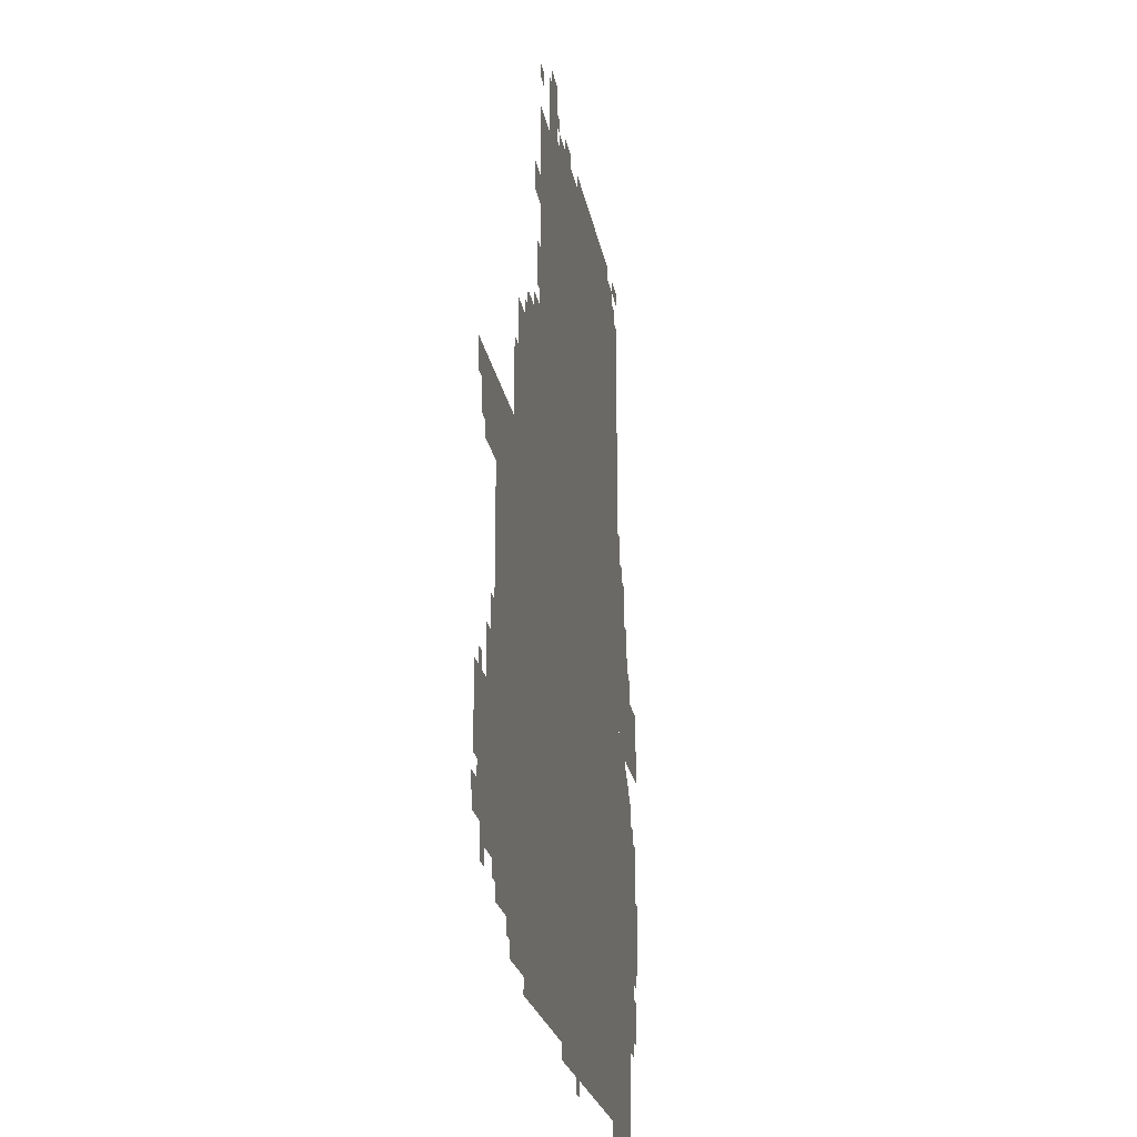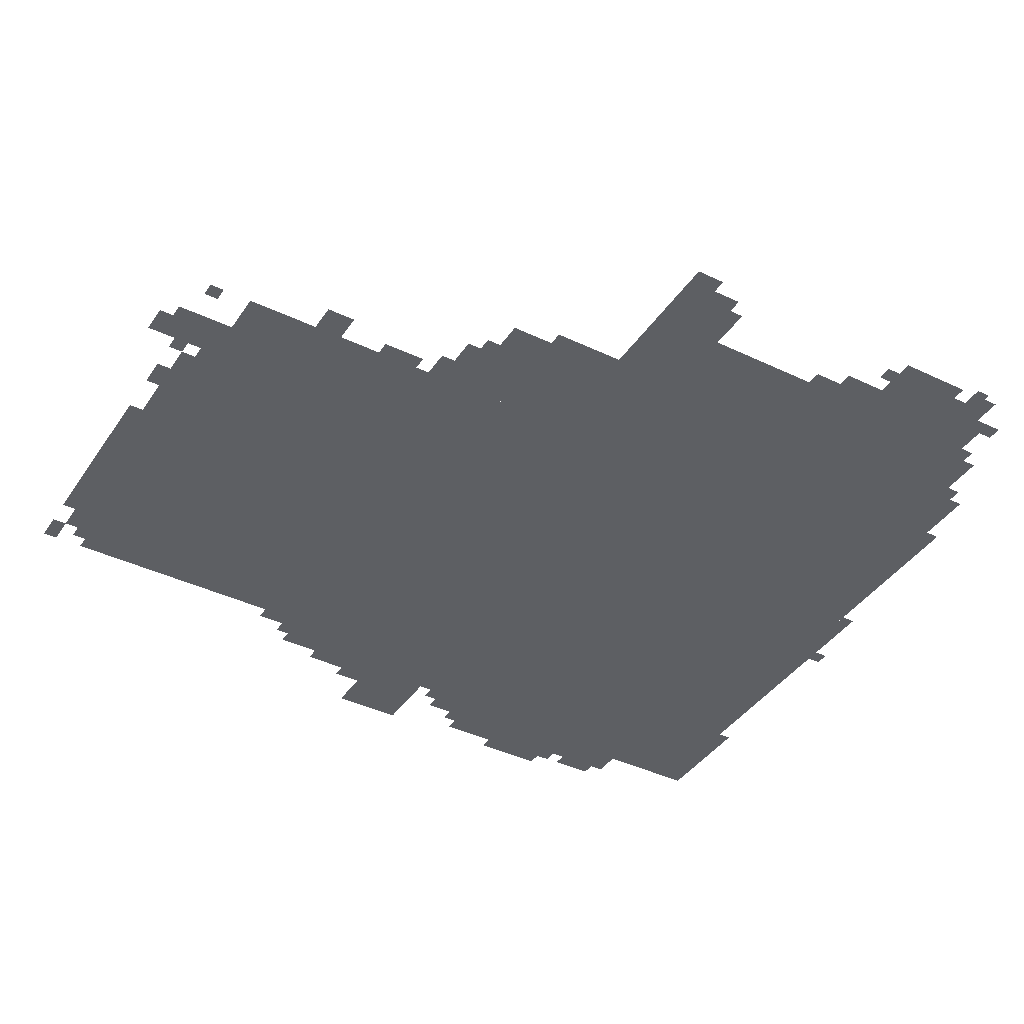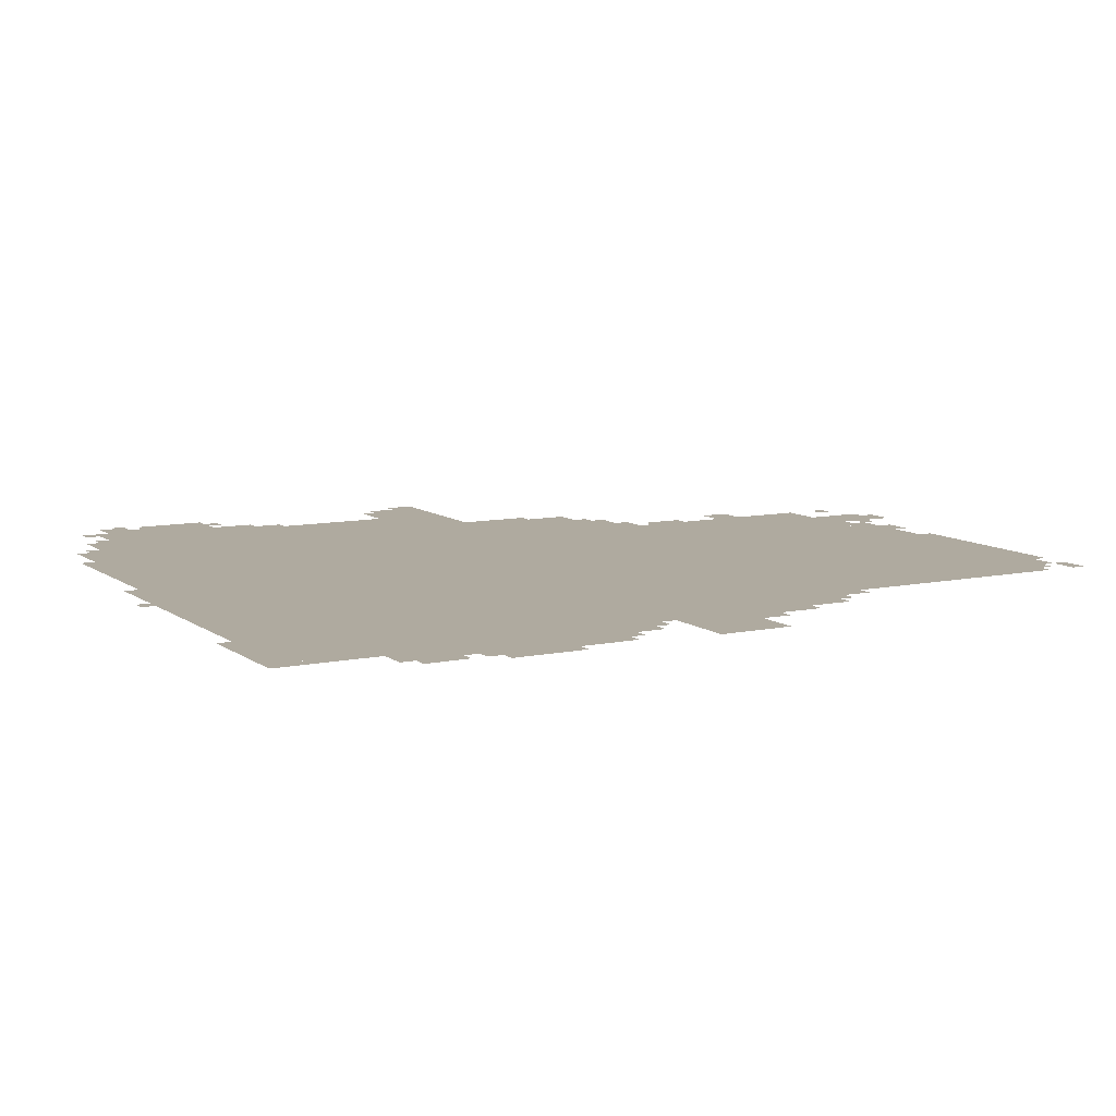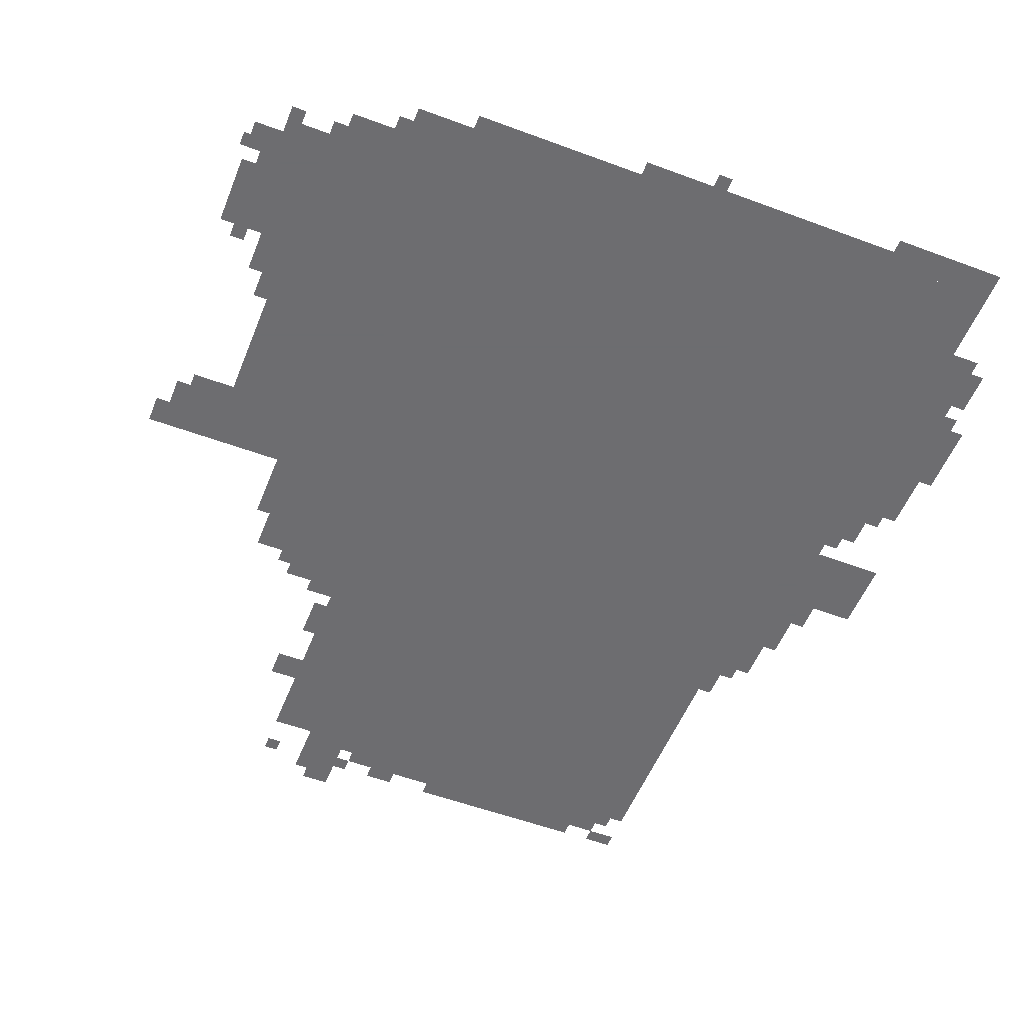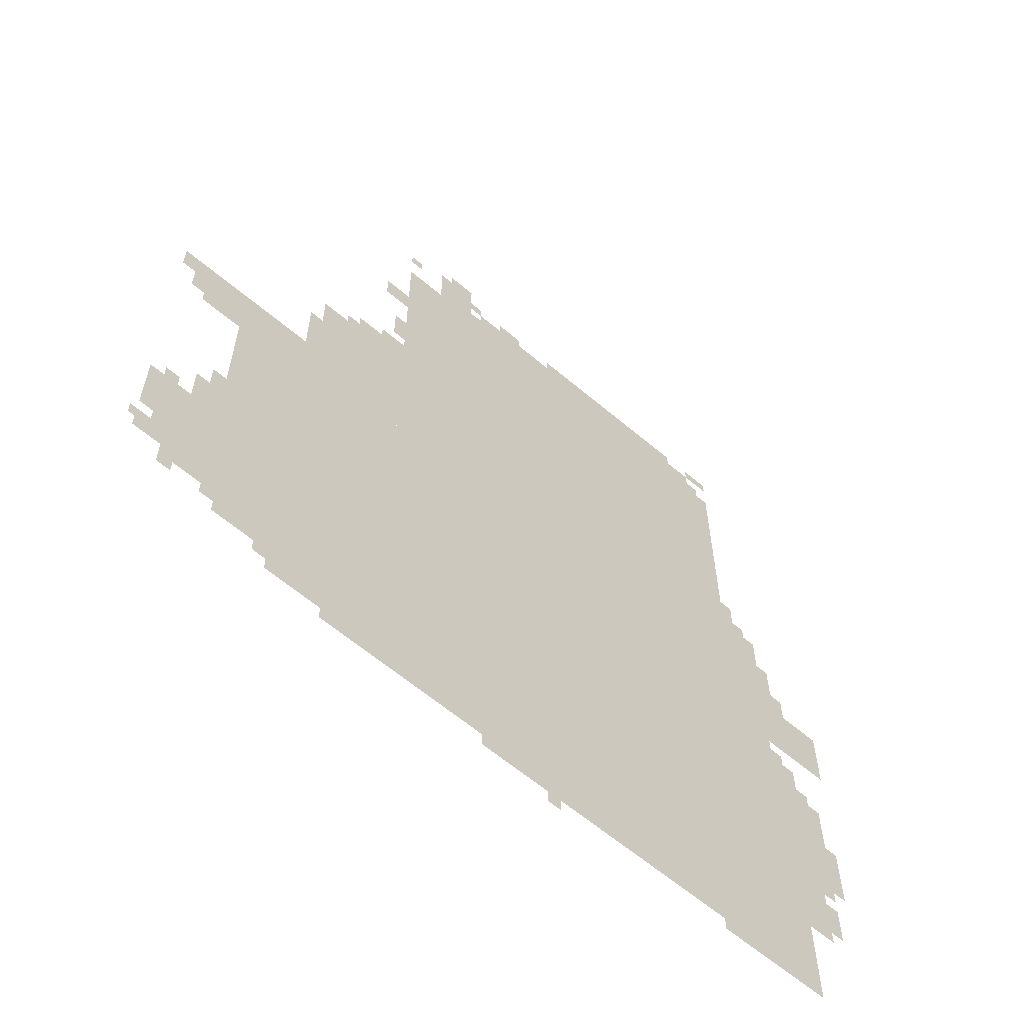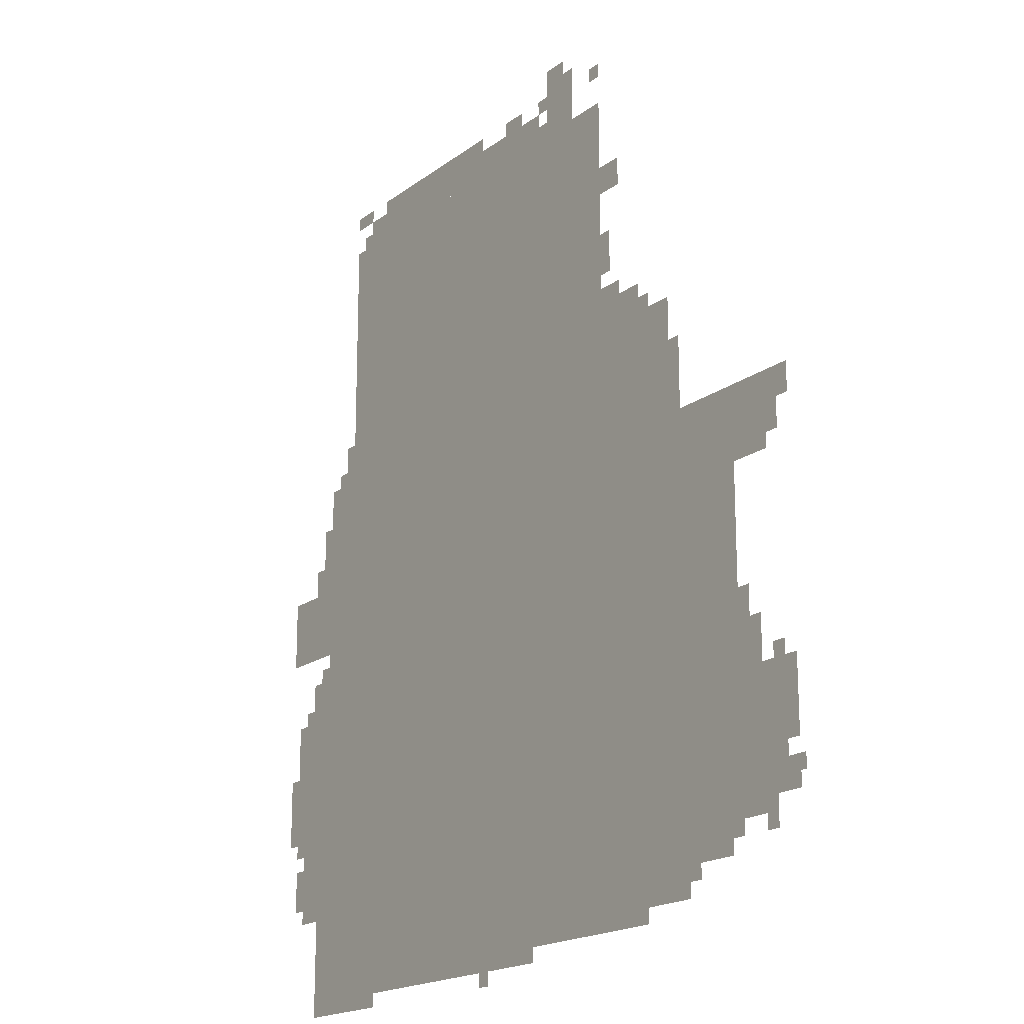
<metadata>
{"format":"obj","ext":"obj","renderer":"f3d","projection":"perspective","resolution":1024,"background":"white","views":[{"elev":-22.0,"azim":-80.4,"up":"+Y"},{"elev":-40.1,"azim":-120.6,"up":"+Z"},{"elev":9.4,"azim":60.8,"up":"+Z"},{"elev":-54.1,"azim":-21.6,"up":"+Z"},{"elev":-62.0,"azim":-40.7,"up":"+Y"},{"elev":-18.3,"azim":-125.5,"up":"+Y"}]}
</metadata>
<code>
g boyixi_4-mesh
v -256 959 0
v -256 1887 0
v -1248 1887 0
v -1248 959 0
v -256 63 0
v -256 959 0
v -1248 959 0
v -1248 63 0
v -1248 543 0
v -1248 927 0
v -1664 927 0
v -1664 543 0
v -1248 191 0
v -1248 543 0
v -1664 543 0
v -1664 191 0
v -1248 927 0
v -1248 1343 0
v -1472 1343 0
v -1472 927 0
v -160 639 0
v -160 1279 0
v -256 1279 0
v -256 639 0
v -160 0 0
v -160 639 0
v -256 639 0
v -256 0 0
v -1472 927 0
v -1472 1087 0
v -1760 1087 0
v -1760 927 0
v 0 863 0
v 0 1023 0
v -160 1023 0
v -160 863 0
v -64 223 0
v -64 479 0
v -160 479 0
v -160 223 0
v -64 479 0
v -64 735 0
v -160 735 0
v -160 479 0
v -320 1887 0
v -320 1951 0
v -672 1951 0
v -672 1887 0
v -672 1887 0
v -672 1951 0
v -1024 1951 0
v -1024 1887 0
v -1248 63 0
v -1248 191 0
v -1376 191 0
v -1376 63 0
v -1664 351 0
v -1664 511 0
v -1760 511 0
v -1760 351 0
v -1376 95 0
v -1376 191 0
v -1504 191 0
v -1504 95 0
v -1056 1887 0
v -1056 2015 0
v -1152 2015 0
v -1152 1887 0
v -1664 223 0
v -1664 351 0
v -1760 351 0
v -1760 223 0
v -256 31 0
v -256 63 0
v -640 63 0
v -640 31 0
v -640 31 0
v -640 63 0
v -992 63 0
v -992 31 0
v -1248 1343 0
v -1248 1407 0
v -1376 1407 0
v -1376 1343 0
v -384 1951 0
v -384 1983 0
v -608 1983 0
v -608 1951 0
v -1760 415 0
v -1760 511 0
v -1824 511 0
v -1824 415 0
v -608 1951 0
v -608 1983 0
v -800 1983 0
v -800 1951 0
v -1664 511 0
v -1664 607 0
v -1728 607 0
v -1728 511 0
v -32 543 0
v -32 703 0
v -64 703 0
v -64 543 0
v -32 383 0
v -32 543 0
v -64 543 0
v -64 383 0
v -1248 1663 0
v -1248 1727 0
v -1312 1727 0
v -1312 1663 0
v -96 735 0
v -96 799 0
v -160 799 0
v -160 735 0
v -1760 351 0
v -1760 415 0
v -1824 415 0
v -1824 351 0
v -128 95 0
v -128 223 0
v -160 223 0
v -160 95 0
v -1760 255 0
v -1760 319 0
v -1824 319 0
v -1824 255 0
v 0 479 0
v 0 575 0
v -32 575 0
v -32 479 0
v -128 0 0
v -128 95 0
v -160 95 0
v -160 0 0
v -128 1087 0
v -128 1183 0
v -160 1183 0
v -160 1087 0
v -1472 1151 0
v -1472 1247 0
v -1504 1247 0
v -1504 1151 0
v -224 1311 0
v -224 1375 0
v -256 1375 0
v -256 1311 0
v -256 1951 0
v -256 1983 0
v -320 1983 0
v -320 1951 0
v -32 287 0
v -32 351 0
v -64 351 0
v -64 287 0
v -1056 2015 0
v -1056 2047 0
v -1120 2047 0
v -1120 2015 0
v -96 1023 0
v -96 1087 0
v -128 1087 0
v -128 1023 0
v -1792 1023 0
v -1792 1087 0
v -1824 1087 0
v -1824 1023 0
v -1664 607 0
v -1664 671 0
v -1696 671 0
v -1696 607 0
v -896 1951 0
v -896 1983 0
v -960 1983 0
v -960 1951 0
v -1248 1407 0
v -1248 1439 0
v -1312 1439 0
v -1312 1407 0
v -1248 1503 0
v -1248 1567 0
v -1280 1567 0
v -1280 1503 0
v -1760 959 0
v -1760 1023 0
v -1792 1023 0
v -1792 959 0
v -1504 159 0
v -1504 191 0
v -1568 191 0
v -1568 159 0
v 0 415 0
v 0 479 0
v -32 479 0
v -32 415 0
v -1472 1087 0
v -1472 1151 0
v -1504 1151 0
v -1504 1087 0
v -128 1023 0
v -128 1087 0
v -160 1087 0
v -160 1023 0
v -1568 159 0
v -1568 191 0
v -1632 191 0
v -1632 159 0
v -1760 1023 0
v -1760 1087 0
v -1792 1087 0
v -1792 1023 0
v -320 0 0
v -320 31 0
v -384 31 0
v -384 0 0
v -256 0 0
v -256 31 0
v -320 31 0
v -320 0 0
v -1760 319 0
v -1760 351 0
v -1792 351 0
v -1792 319 0
v -128 799 0
v -128 831 0
v -160 831 0
v -160 799 0
v -1760 511 0
v -1760 543 0
v -1792 543 0
v -1792 511 0
v -192 1279 0
v -192 1311 0
v -224 1311 0
v -224 1279 0
v -1728 191 0
v -1728 223 0
v -1760 223 0
v -1760 191 0
v -1504 127 0
v -1504 159 0
v -1536 159 0
v -1536 127 0
v -1824 287 0
v -1824 319 0
v -1839 319 0
v -1839 287 0
v -800 0 0
v -800 31 0
v -832 31 0
v -832 0 0
v -32 255 0
v -32 287 0
v -64 287 0
v -64 255 0
v -1024 1951 0
v -1024 1983 0
v -1056 1983 0
v -1056 1951 0
v -1248 1471 0
v -1248 1503 0
v -1280 1503 0
v -1280 1471 0
v -224 1279 0
v -224 1311 0
v -256 1311 0
v -256 1279 0
v -1024 1887 0
v -1024 1919 0
v -1056 1919 0
v -1056 1887 0
v -1376 1343 0
v -1376 1375 0
v -1408 1375 0
v -1408 1343 0
v -1216 1951 0
v -1216 1983 0
v -1248 1983 0
v -1248 1951 0
v -288 1887 0
v -288 1919 0
v -320 1919 0
v -320 1887 0
g boyixi_4-mesh_0
f 3 2 1
f 1 4 3
f 7 6 5
f 5 8 7
f 11 10 9
f 9 12 11
f 15 14 13
f 13 16 15
f 19 18 17
f 17 20 19
f 23 22 21
f 21 24 23
f 27 26 25
f 25 28 27
f 31 30 29
f 29 32 31
f 35 34 33
f 33 36 35
f 39 38 37
f 37 40 39
f 43 42 41
f 41 44 43
f 47 46 45
f 45 48 47
f 51 50 49
f 49 52 51
f 55 54 53
f 53 56 55
f 59 58 57
f 57 60 59
f 63 62 61
f 61 64 63
f 67 66 65
f 65 68 67
f 71 70 69
f 69 72 71
f 75 74 73
f 73 76 75
f 79 78 77
f 77 80 79
f 83 82 81
f 81 84 83
f 87 86 85
f 85 88 87
f 91 90 89
f 89 92 91
f 95 94 93
f 93 96 95
f 99 98 97
f 97 100 99
f 103 102 101
f 101 104 103
f 107 106 105
f 105 108 107
f 111 110 109
f 109 112 111
f 115 114 113
f 113 116 115
f 119 118 117
f 117 120 119
f 123 122 121
f 121 124 123
f 127 126 125
f 125 128 127
f 131 130 129
f 129 132 131
f 135 134 133
f 133 136 135
f 139 138 137
f 137 140 139
f 143 142 141
f 141 144 143
f 147 146 145
f 145 148 147
f 151 150 149
f 149 152 151
f 155 154 153
f 153 156 155
f 159 158 157
f 157 160 159
f 163 162 161
f 161 164 163
f 167 166 165
f 165 168 167
f 171 170 169
f 169 172 171
f 175 174 173
f 173 176 175
f 179 178 177
f 177 180 179
f 183 182 181
f 181 184 183
f 187 186 185
f 185 188 187
f 191 190 189
f 189 192 191
f 195 194 193
f 193 196 195
f 199 198 197
f 197 200 199
f 203 202 201
f 201 204 203
f 207 206 205
f 205 208 207
f 211 210 209
f 209 212 211
f 215 214 213
f 213 216 215
f 219 218 217
f 217 220 219
f 223 222 221
f 221 224 223
f 227 226 225
f 225 228 227
f 231 230 229
f 229 232 231
f 235 234 233
f 233 236 235
f 239 238 237
f 237 240 239
f 243 242 241
f 241 244 243
f 247 246 245
f 245 248 247
f 251 250 249
f 249 252 251
f 255 254 253
f 253 256 255
f 259 258 257
f 257 260 259
f 263 262 261
f 261 264 263
f 267 266 265
f 265 268 267
f 271 270 269
f 269 272 271
f 275 274 273
f 273 276 275
f 279 278 277
f 277 280 279
f 283 282 281
f 281 284 283

</code>
